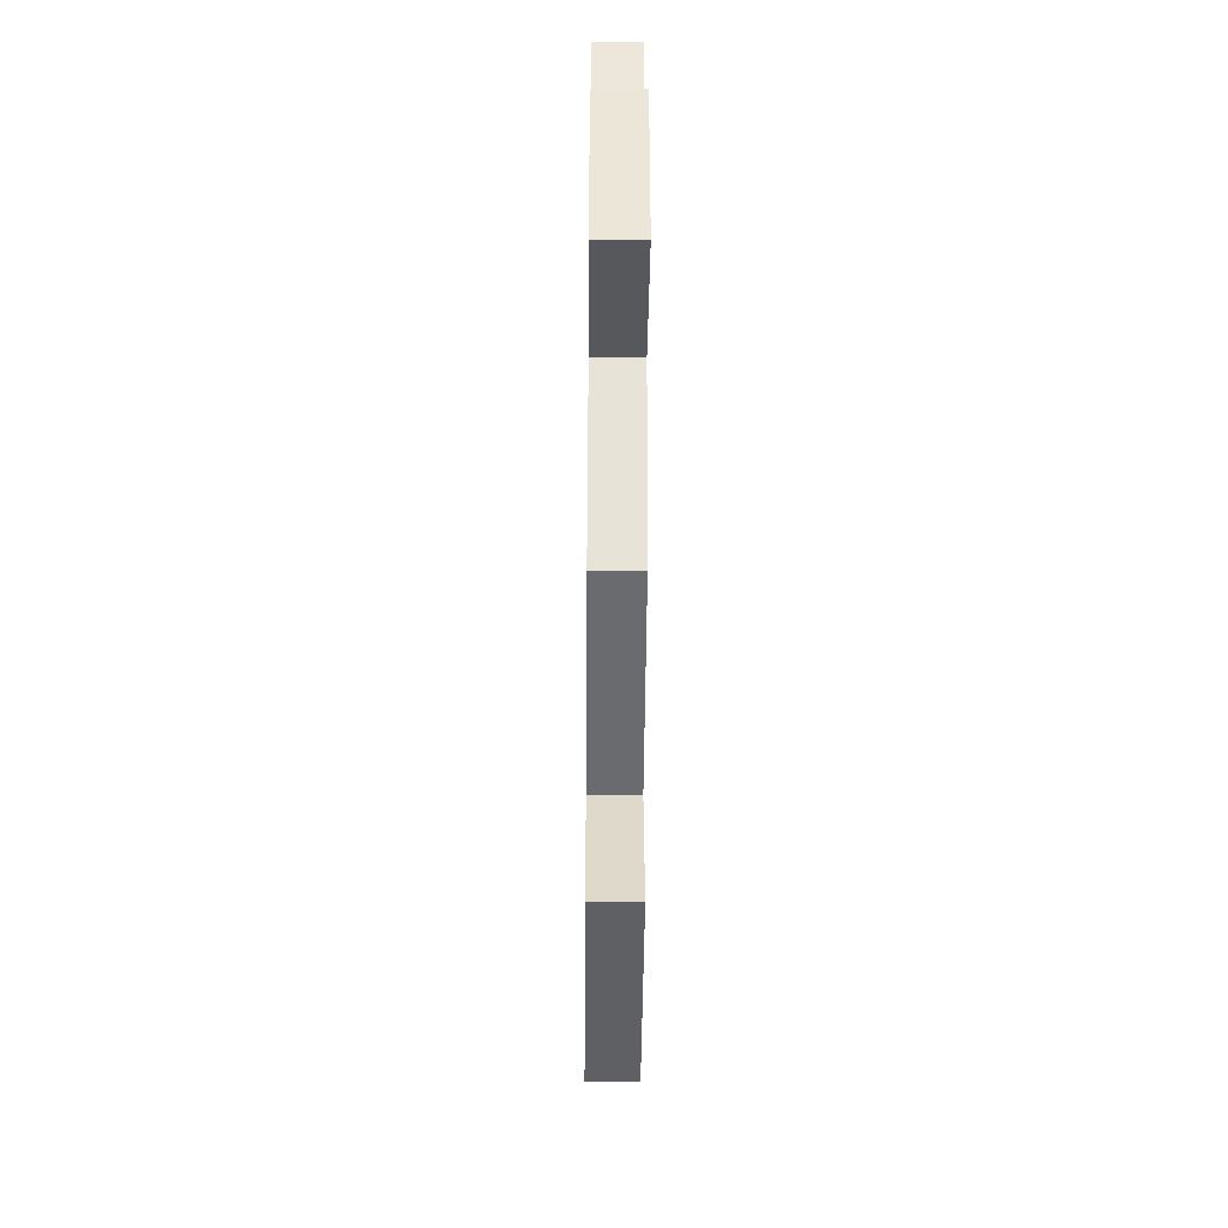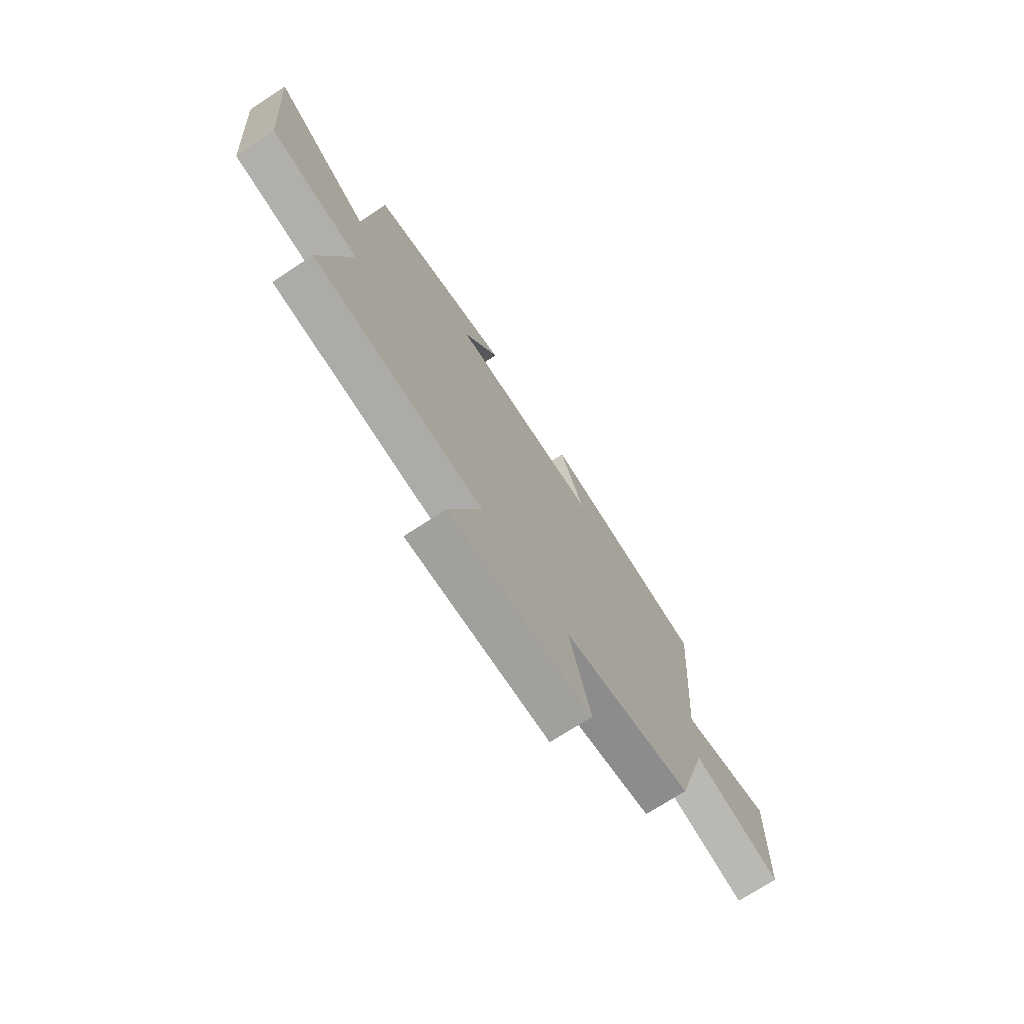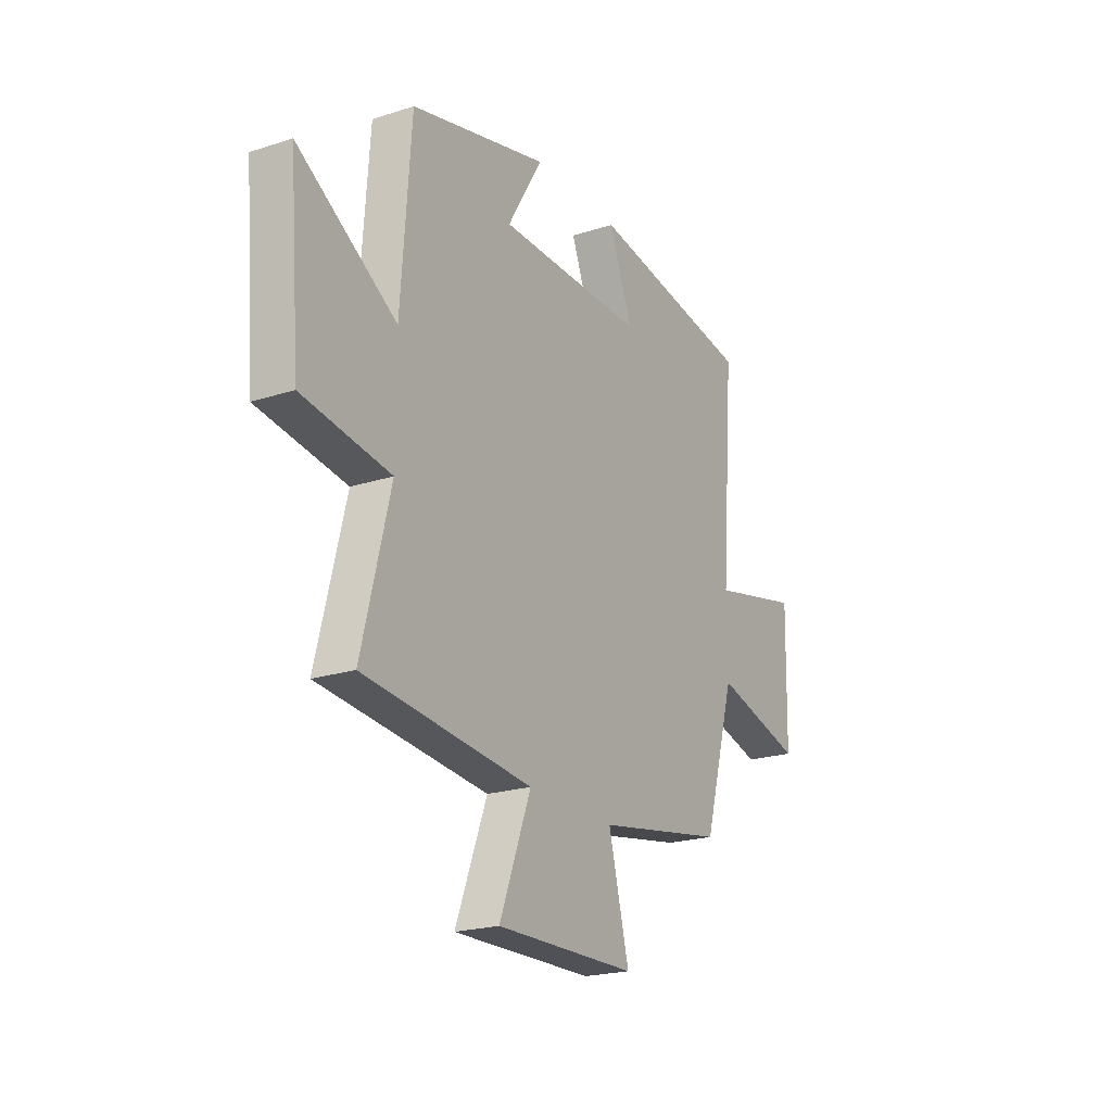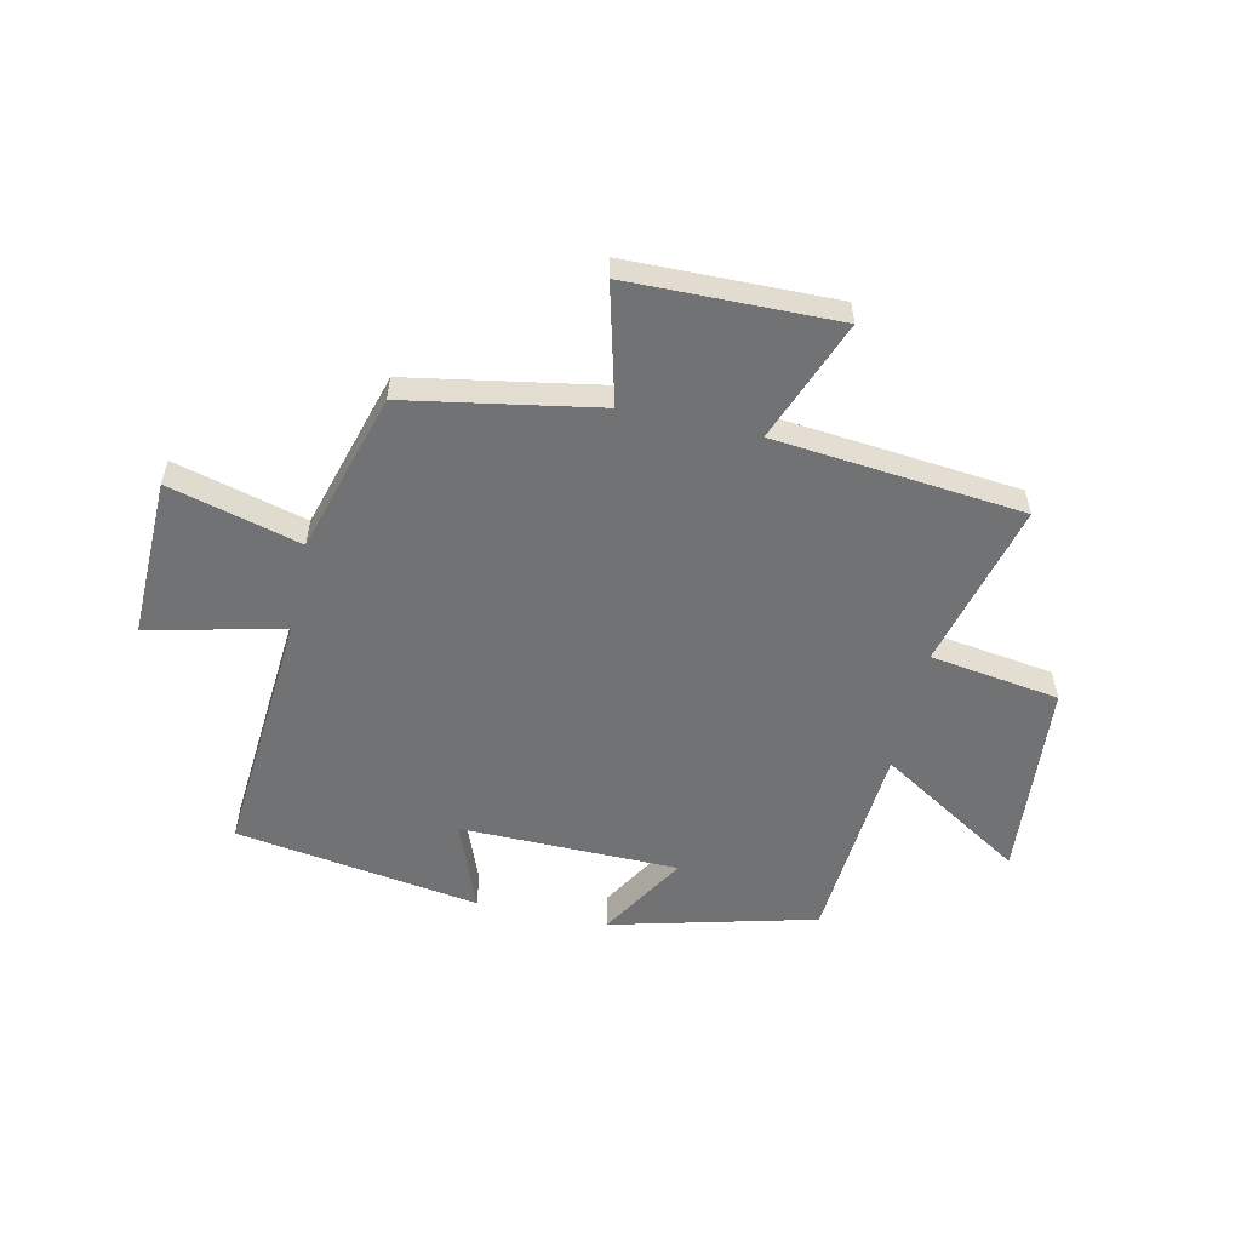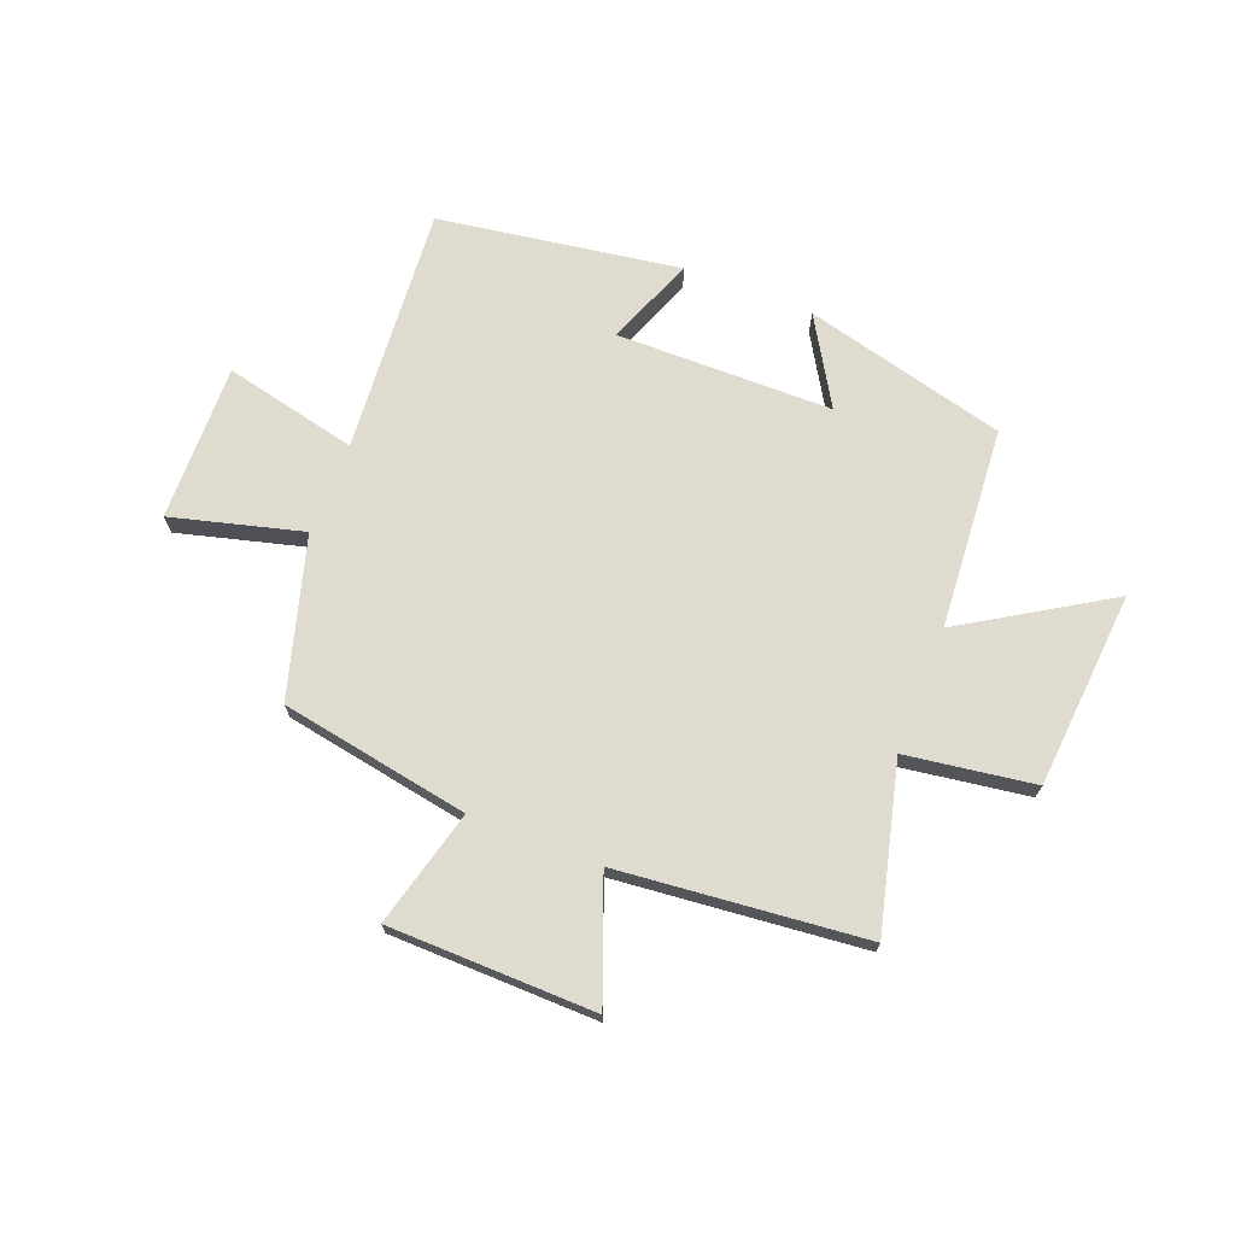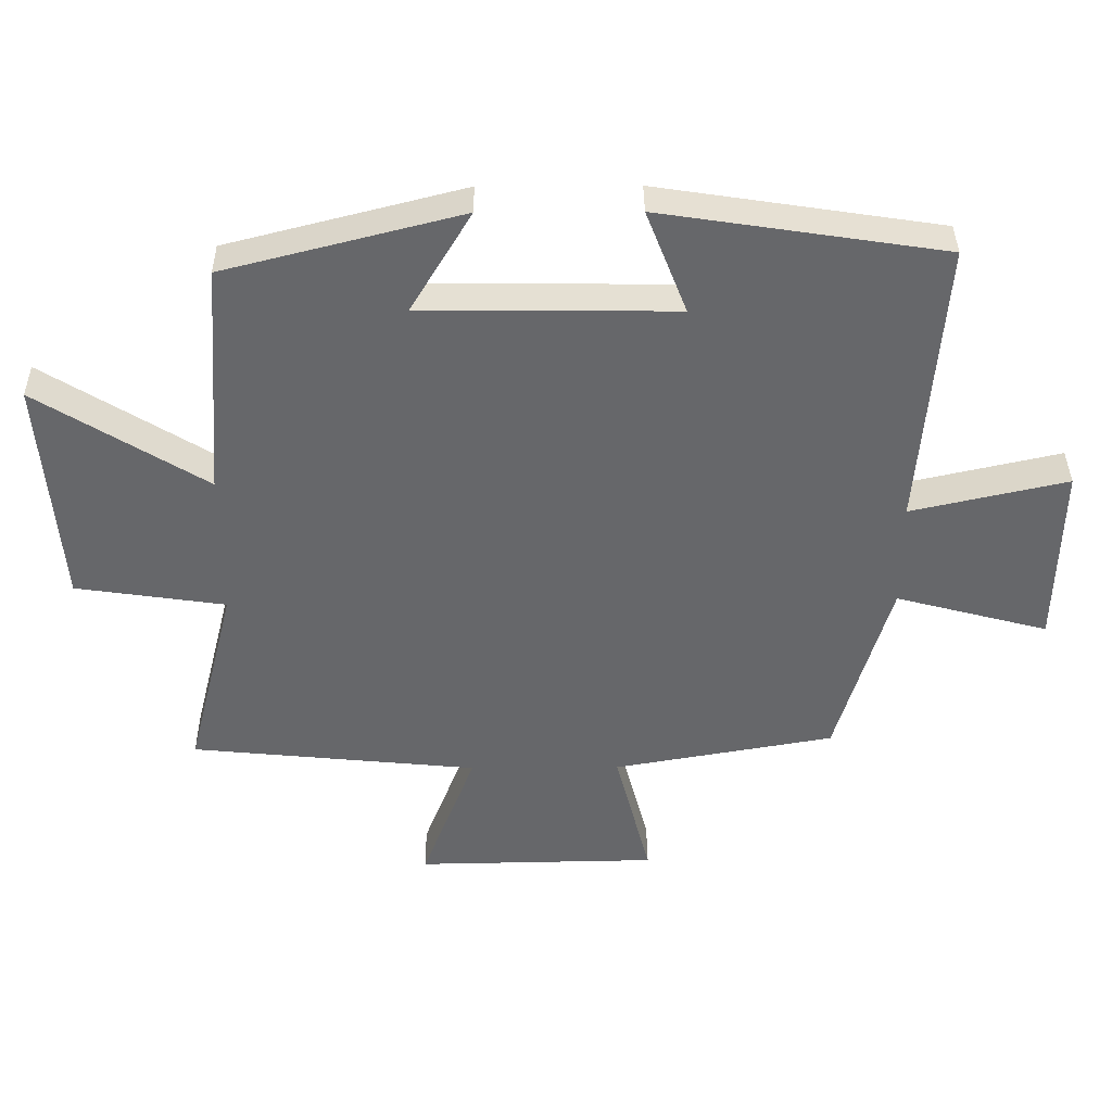
<metadata>
{"format":"obj","ext":"obj","renderer":"f3d","projection":"perspective","resolution":1024,"background":"white","views":[{"elev":-43.3,"azim":89.5,"up":"+Z"},{"elev":-72.3,"azim":-56.8,"up":"+Z"},{"elev":-21.4,"azim":-60.3,"up":"+Z"},{"elev":-55.4,"azim":167.5,"up":"+Y"},{"elev":70.5,"azim":-158.6,"up":"+Y"},{"elev":37.8,"azim":-0.5,"up":"+Z"}]}
</metadata>
<code>
v 0.534 0.07 0.435
v 0.5 0.07 0
v 0.735 0.07 0.053
v 0.729 0.07 -0.223
v 0.5 0.07 -0.162
v 0.419 0.07 -0.441
v 0.087 0.07 -0.5
v 0.14 0.07 -0.705
v -0.222 0.07 -0.711
v -0.141 0.07 -0.5
v -0.573 0.07 -0.457
v -0.5 0.07 -0.167
v -0.725 0.07 -0.134
v -0.753 0.07 0.212
v -0.5 0.07 0.055
v -0.474 0.07 0.409
v -0.119 0.07 0.5
v -0.21 0.07 0.348
v 0.17 0.07 0.344
v 0.109 0.07 0.5
v 0.534 0 0.435
v 0.5 0 0
v 0.735 0 0.053
v 0.729 0 -0.223
v 0.5 0 -0.162
v 0.419 0 -0.441
v 0.087 0 -0.5
v 0.14 0 -0.705
v -0.222 0 -0.711
v -0.141 0 -0.5
v -0.573 0 -0.457
v -0.5 0 -0.167
v -0.725 0 -0.134
v -0.753 0 0.212
v -0.5 0 0.055
v -0.474 0 0.409
v -0.119 0 0.5
v -0.21 0 0.348
v 0.17 0 0.344
v 0.109 0 0.5
f 19 20 1 2
f 18 19 2
f 15 16 17 18
f 15 18 2
f 12 13 14 15
f 12 15 2
f 10 11 12 2
f 7 8 9 10
f 7 10 2
f 6 7 2
f 5 6 2
f 2 3 4 5
f 22 21 40 39
f 22 39 38
f 38 37 36 35
f 22 38 35
f 35 34 33 32
f 22 35 32
f 22 32 31 30
f 30 29 28 27
f 22 30 27
f 22 27 26
f 22 26 25
f 25 24 23 22
f 1 21 22 2
f 2 22 23 3
f 3 23 24 4
f 4 24 25 5
f 5 25 26 6
f 6 26 27 7
f 7 27 28 8
f 8 28 29 9
f 9 29 30 10
f 10 30 31 11
f 11 31 32 12
f 12 32 33 13
f 13 33 34 14
f 14 34 35 15
f 15 35 36 16
f 16 36 37 17
f 17 37 38 18
f 18 38 39 19
f 19 39 40 20
f 20 40 21 1

</code>
